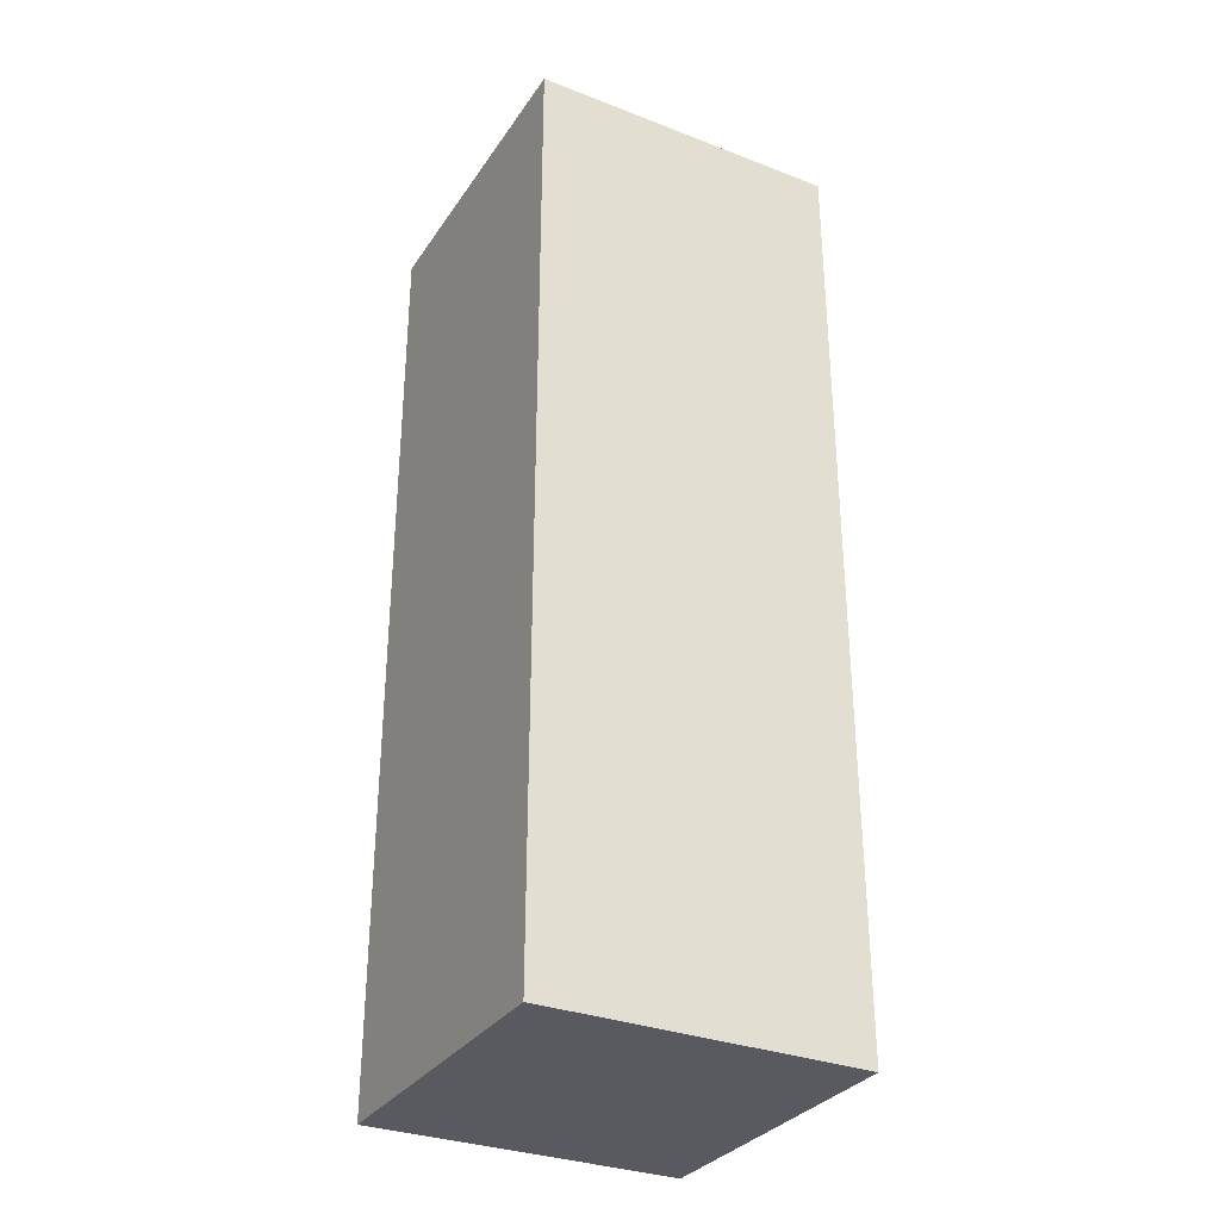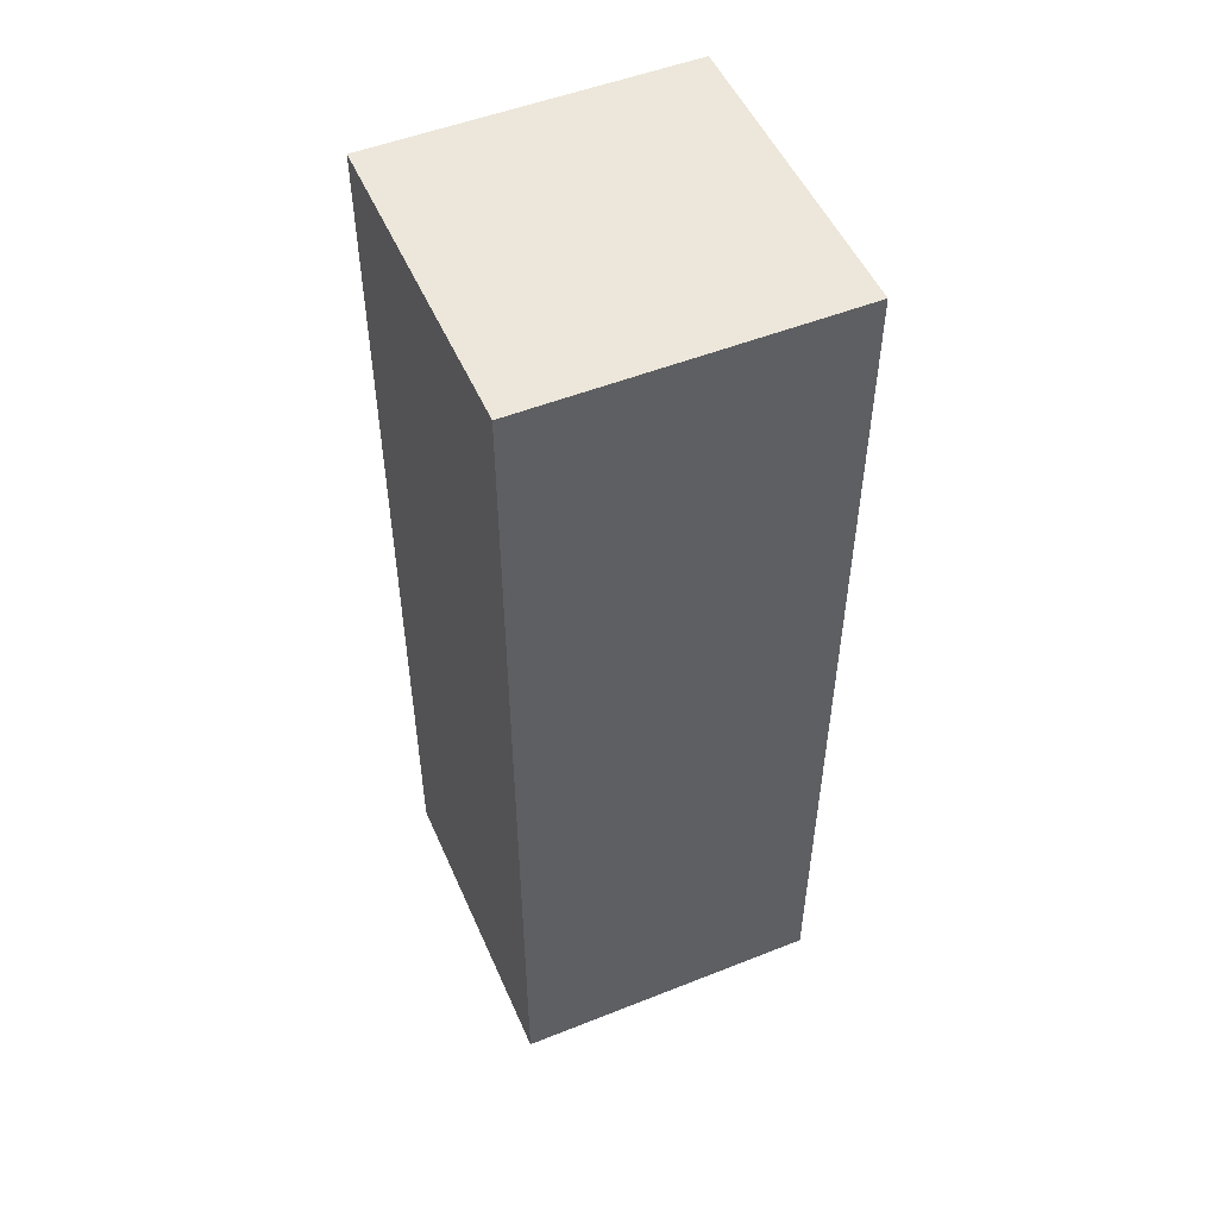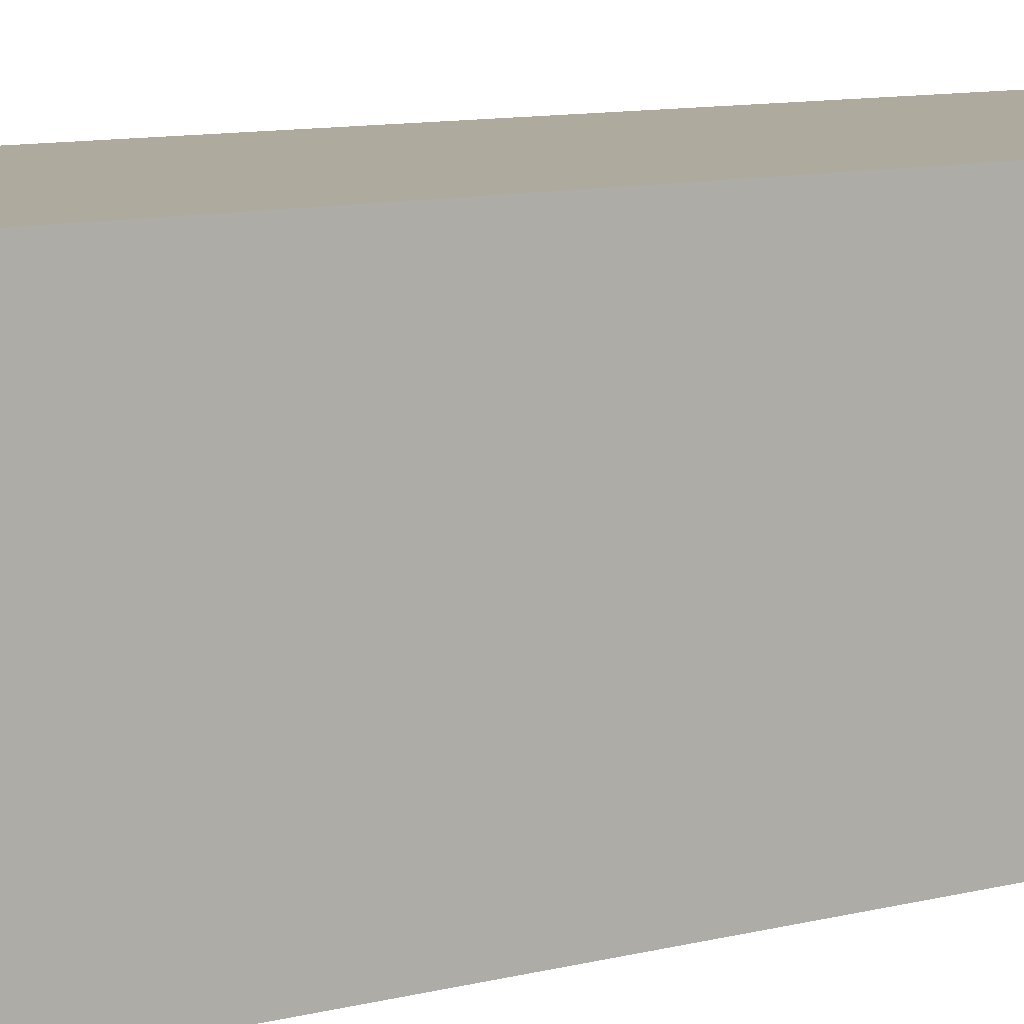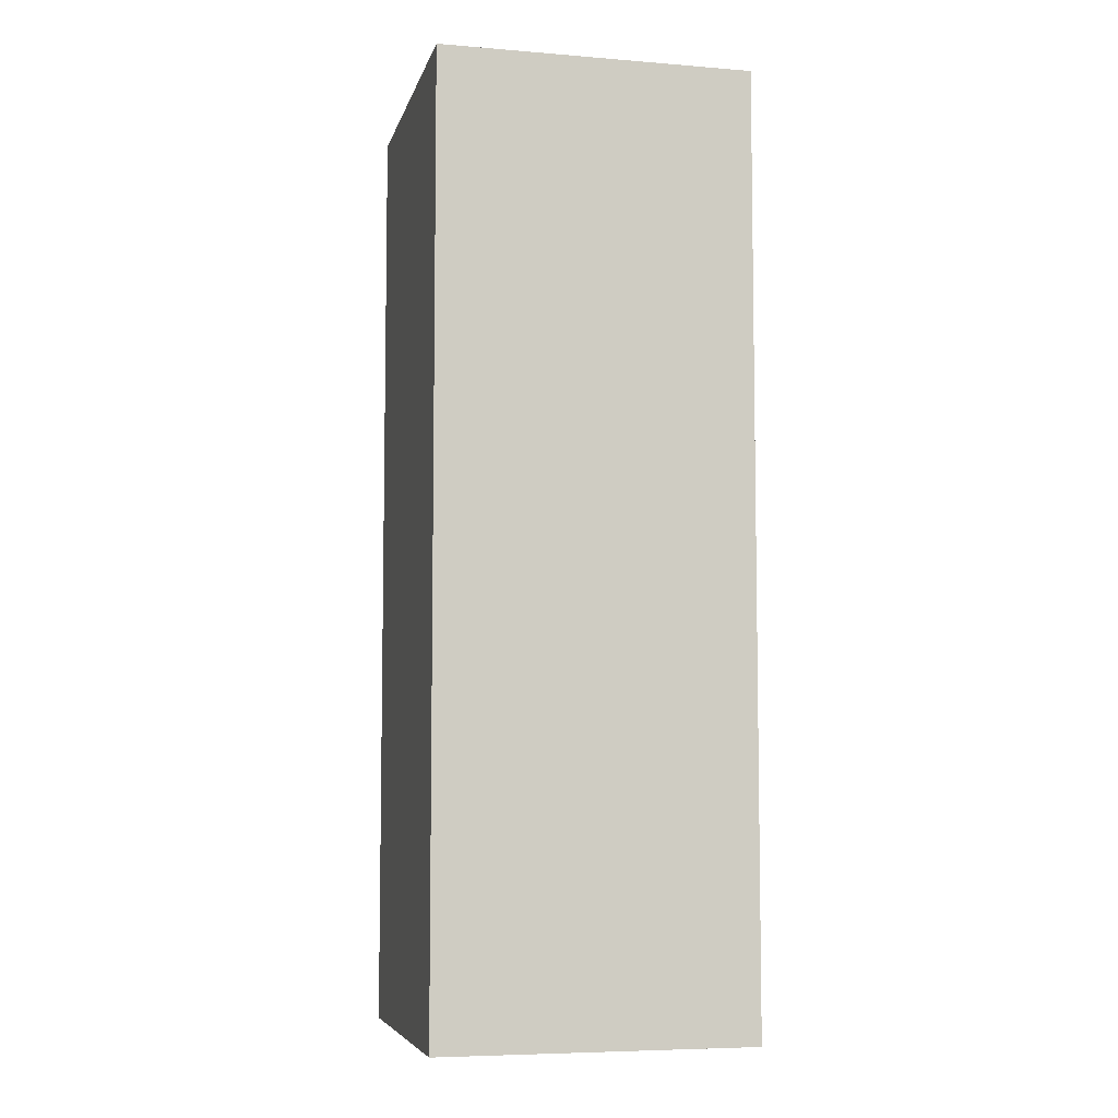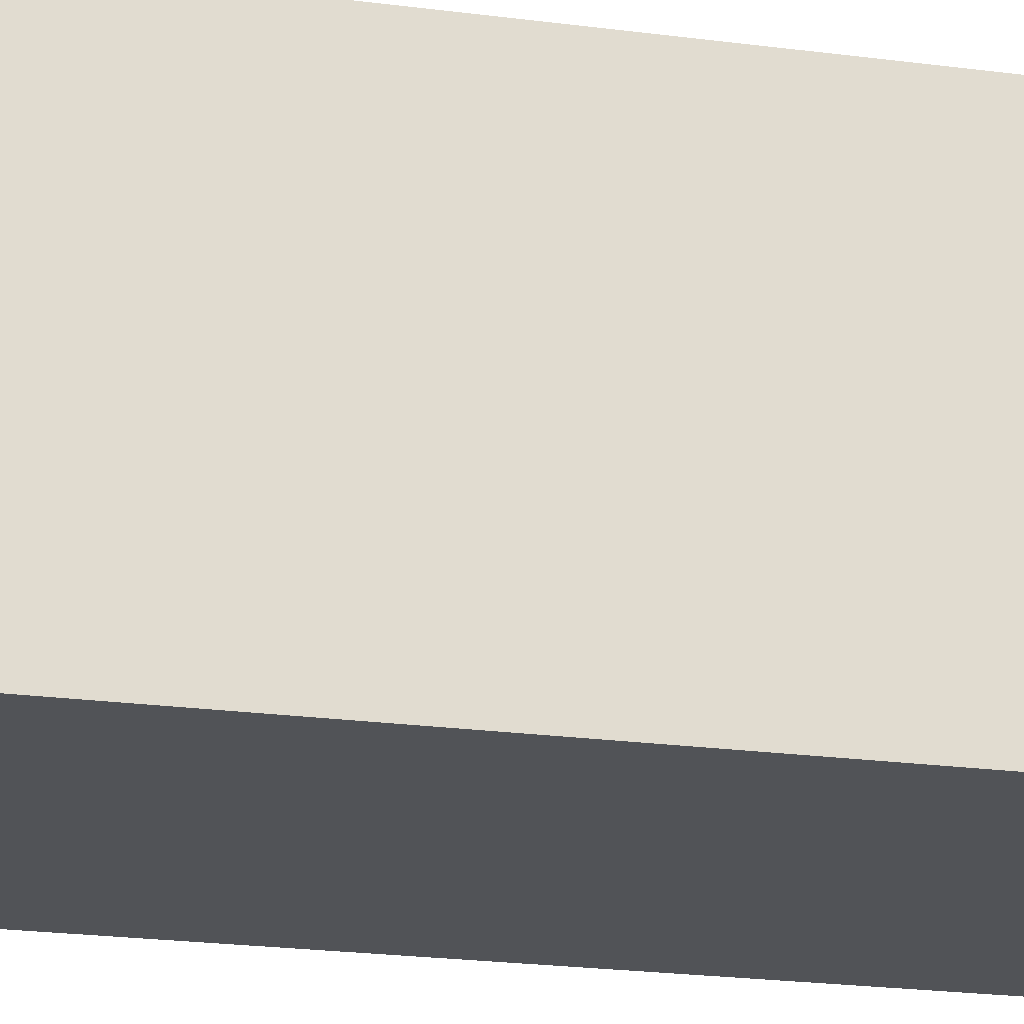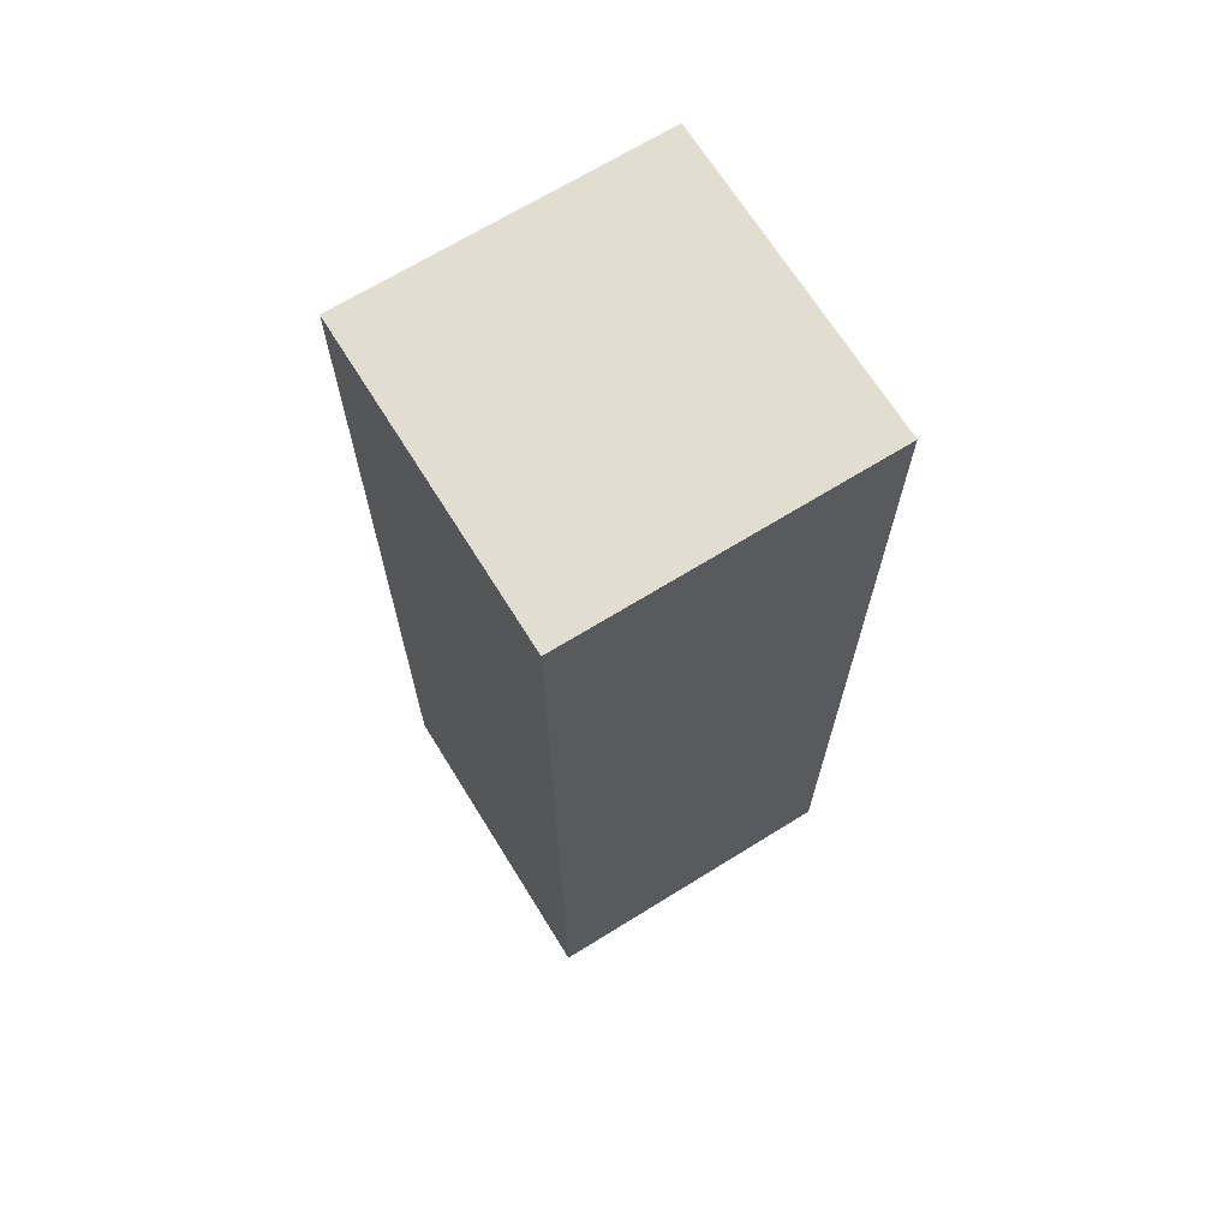
<metadata>
{"format":"obj","ext":"obj","renderer":"f3d","projection":"perspective","resolution":1024,"background":"white","views":[{"elev":-31.9,"azim":-28.4,"up":"+Z"},{"elev":51.4,"azim":66.7,"up":"+Z"},{"elev":9.3,"azim":54.7,"up":"+Y"},{"elev":-6.5,"azim":-103.4,"up":"+Z"},{"elev":-21.7,"azim":76.7,"up":"+Y"},{"elev":68.5,"azim":58.2,"up":"+Z"}]}
</metadata>
<code>
o Left_Arm
v -0.1 -0.1 -0.5
v 0.1 -0.1 0.1
v -0.1 -0.1 0.1
v 0.1 -0.1 -0.5
v 0.1 0.1 0.1
v 0.1 0.1 -0.5
v -0.1 0.1 -0.5
v -0.1 0.1 0.1
f 7 6 4 1
f 2 5 8 3
f 6 7 8 5
f 7 1 3 8
f 4 6 5 2
f 4 2 3 1

</code>
